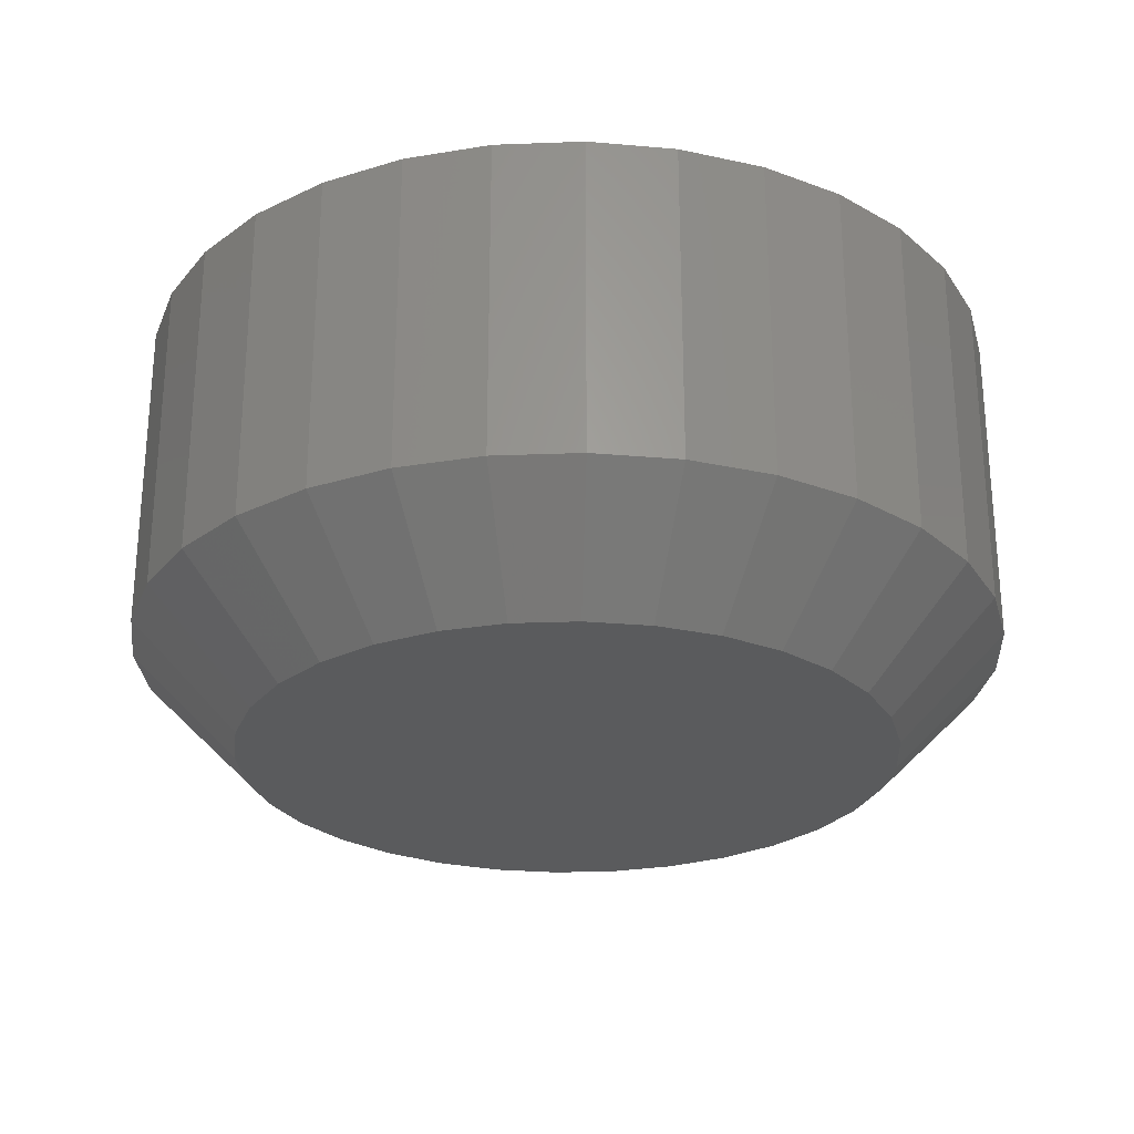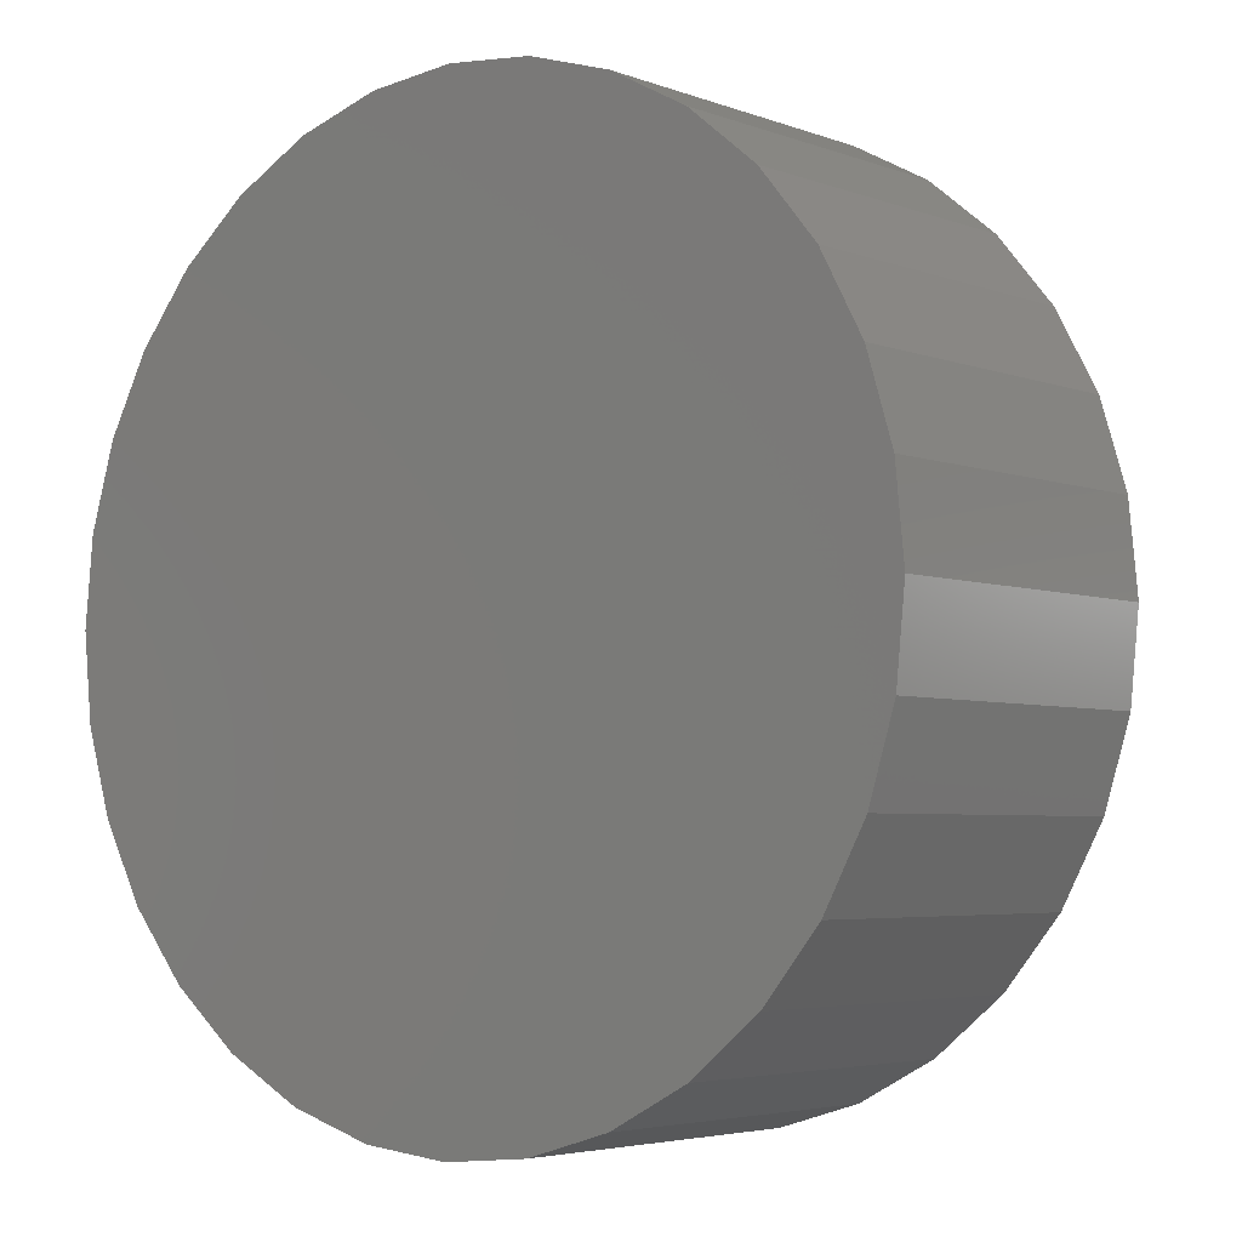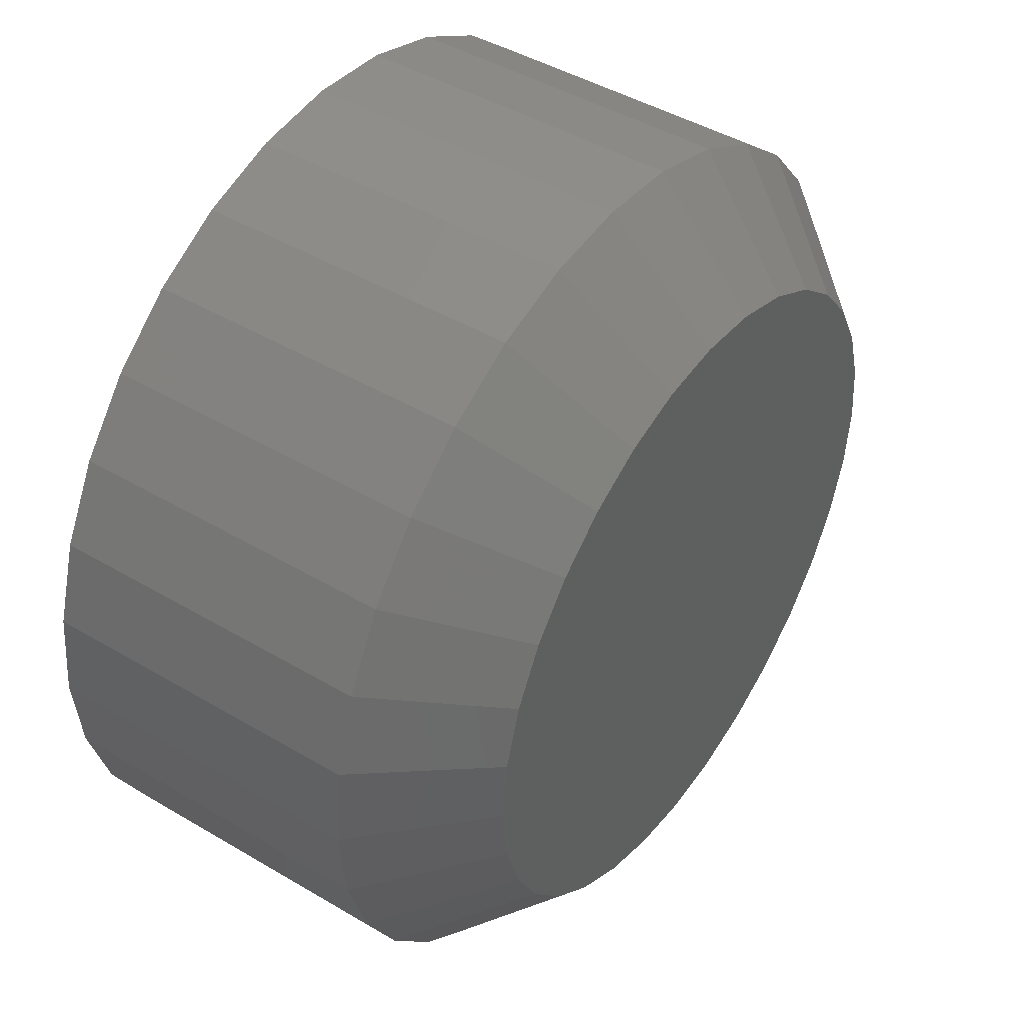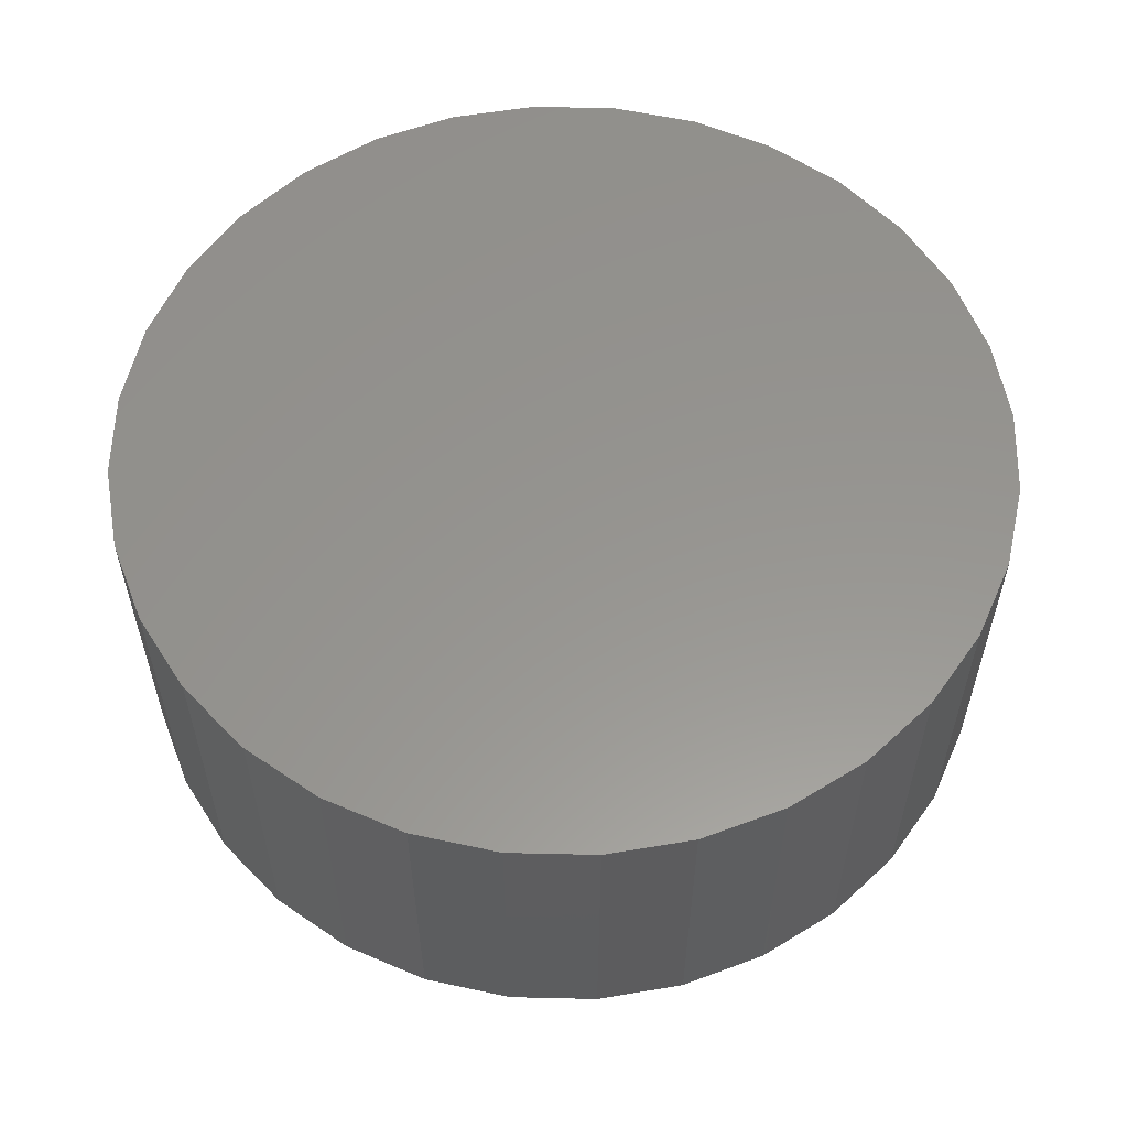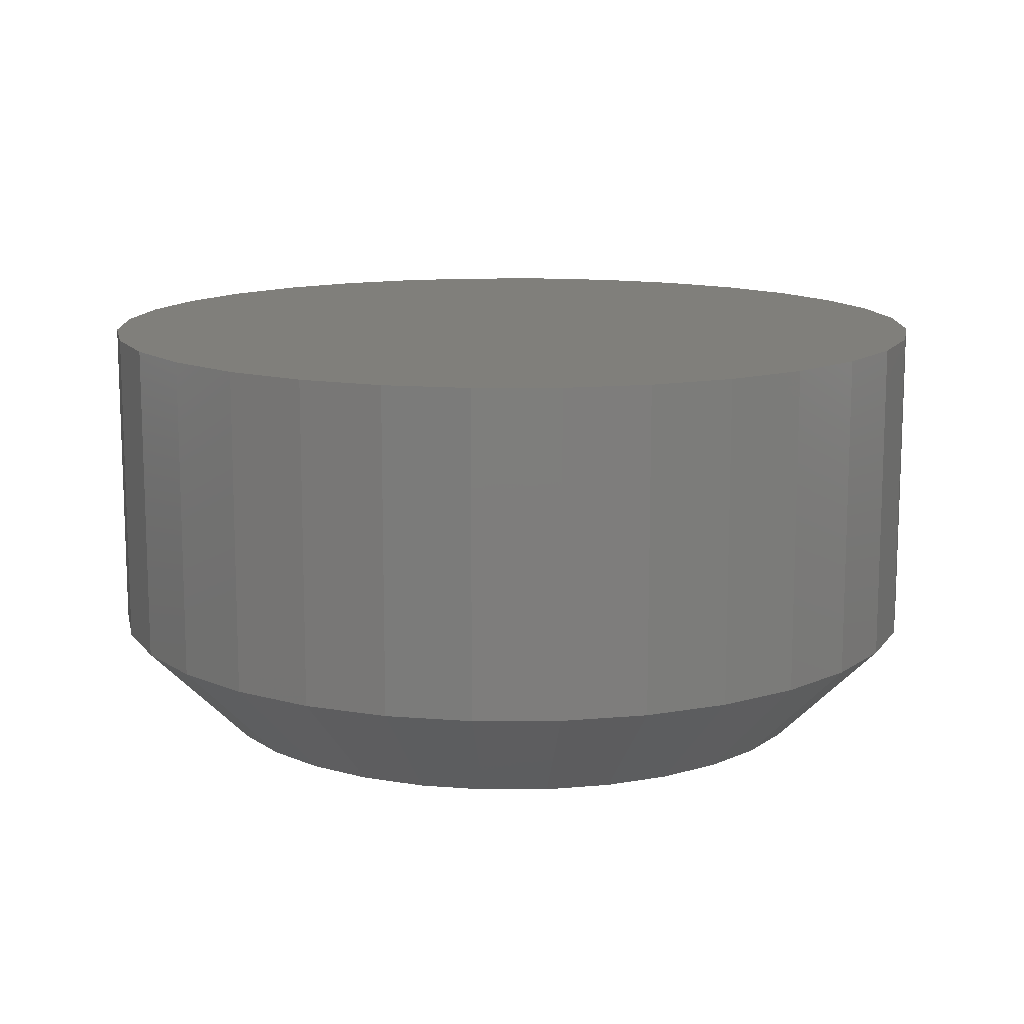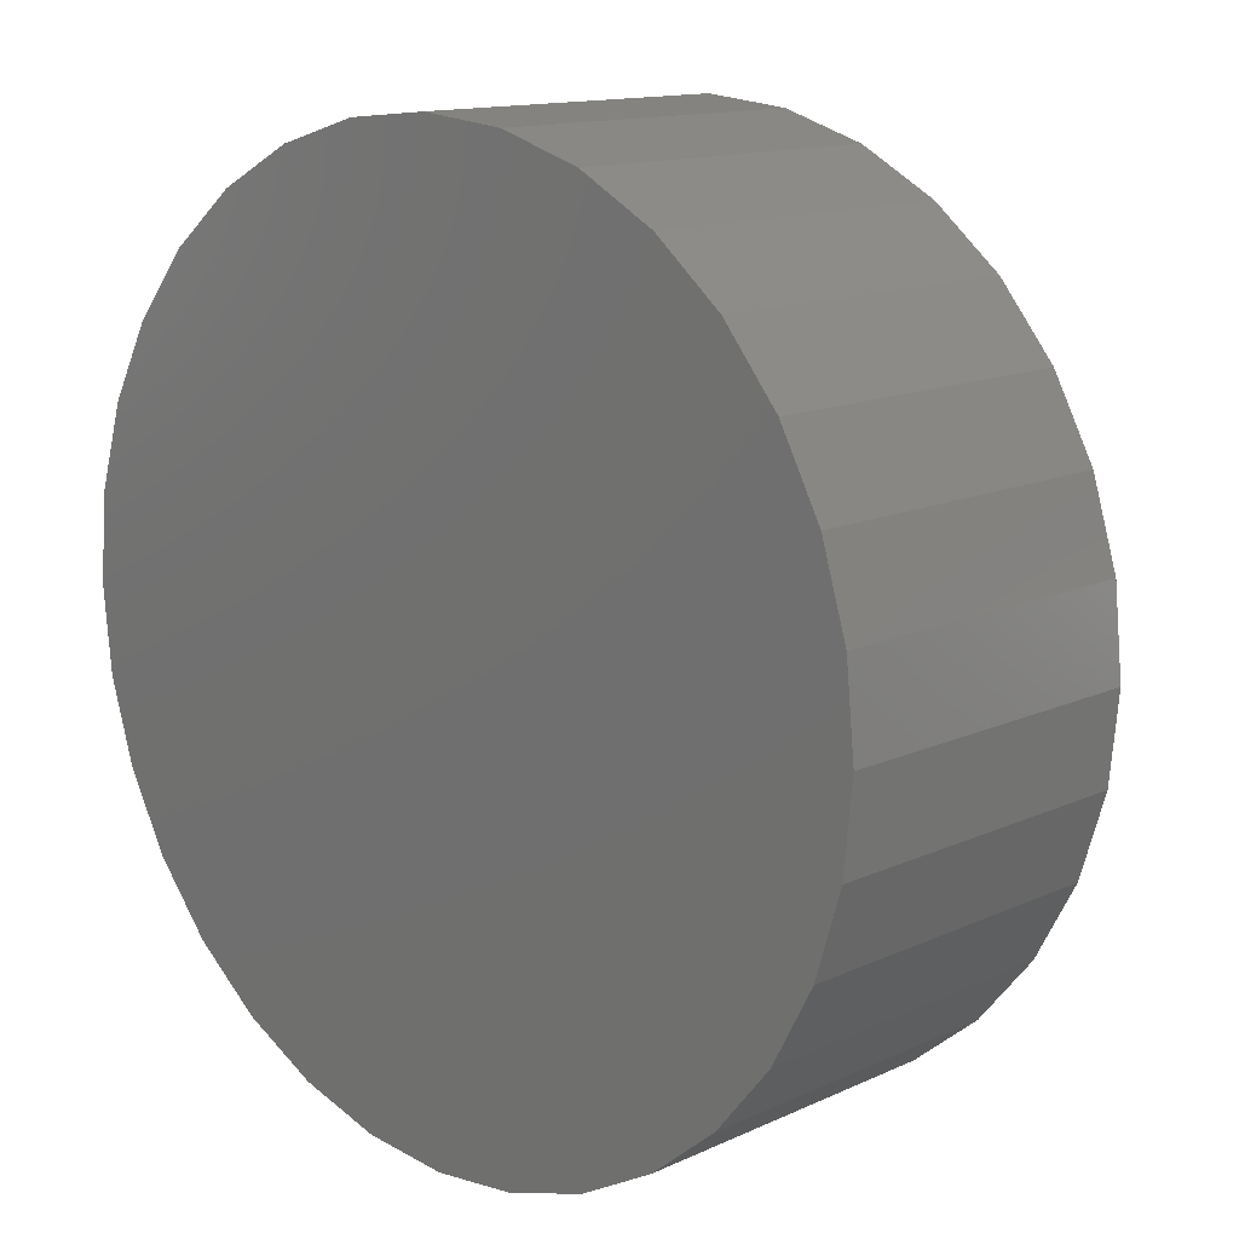
<metadata>
{"format":"stl","ext":"stl","renderer":"f3d","projection":"perspective","resolution":1024,"background":"white","views":[{"elev":-26.4,"azim":-114.7,"up":"+Z"},{"elev":-4.3,"azim":39.6,"up":"+Y"},{"elev":45.0,"azim":124.5,"up":"+Y"},{"elev":57.6,"azim":-128.0,"up":"+Z"},{"elev":12.7,"azim":38.8,"up":"+Z"},{"elev":13.4,"azim":44.0,"up":"+Y"}]}
</metadata>
<code>
# stl→obj: 96 verts, 188 faces
v 0.6777 0.7088 0
v 0.6822 0.7102 0
v 0.6868 0.7106 0
v 0.6915 0.7102 0
v 0.6959 0.7088 0
v 0.6736 0.7066 0
v 0.7 0.7066 0
v 0.67 0.7036 0
v 0.7036 0.7036 0
v 0.6671 0.7 0
v 0.7066 0.7 0
v 0.6649 0.6959 0
v 0.7088 0.6959 0
v 0.6635 0.6915 0
v 0.7102 0.6915 0
v 0.7088 0.6777 0
v 0.6649 0.6777 0
v 0.7102 0.6822 0
v 0.6671 0.6736 0
v 0.7066 0.6736 0
v 0.67 0.67 0
v 0.7036 0.67 0
v 0.6736 0.6671 0
v 0.7 0.6671 0
v 0.6777 0.6649 0
v 0.6959 0.6649 0
v 0.6822 0.6635 0
v 0.6868 0.6631 0
v 0.6915 0.6635 0
v 0.6635 0.6822 0
v 0.6631 0.6868 0
v 0.7106 0.6868 0
v 0.7184 0.6868 0.007812
v 0.7184 0.6868 0.03125
v 0.7178 0.6807 0.007812
v 0.7178 0.6807 0.03125
v 0.716 0.6748 0.007812
v 0.716 0.6748 0.03125
v 0.7131 0.6693 0.007812
v 0.7131 0.6693 0.03125
v 0.7092 0.6645 0.007812
v 0.7092 0.6645 0.03125
v 0.7044 0.6606 0.007812
v 0.7044 0.6606 0.03125
v 0.6989 0.6577 0.007812
v 0.6989 0.6577 0.03125
v 0.693 0.6559 0.007812
v 0.693 0.6559 0.03125
v 0.6868 0.6553 0.007812
v 0.6868 0.6553 0.03125
v 0.6807 0.6559 0.007812
v 0.6807 0.6559 0.03125
v 0.6748 0.6577 0.007812
v 0.6748 0.6577 0.03125
v 0.6693 0.6606 0.007812
v 0.6693 0.6606 0.03125
v 0.6645 0.6645 0.007812
v 0.6645 0.6645 0.03125
v 0.6606 0.6693 0.007812
v 0.6606 0.6693 0.03125
v 0.6577 0.6748 0.007812
v 0.6577 0.6748 0.03125
v 0.6559 0.6807 0.007812
v 0.6559 0.6807 0.03125
v 0.6553 0.6868 0.007812
v 0.6553 0.6868 0.03125
v 0.6559 0.693 0.007812
v 0.6559 0.693 0.03125
v 0.6577 0.6989 0.007812
v 0.6577 0.6989 0.03125
v 0.6606 0.7044 0.007812
v 0.6606 0.7044 0.03125
v 0.6645 0.7092 0.007812
v 0.6645 0.7092 0.03125
v 0.6693 0.7131 0.007812
v 0.6693 0.7131 0.03125
v 0.6748 0.716 0.007812
v 0.6748 0.716 0.03125
v 0.6807 0.7178 0.007812
v 0.6807 0.7178 0.03125
v 0.6868 0.7184 0.007812
v 0.6868 0.7184 0.03125
v 0.693 0.7178 0.007812
v 0.693 0.7178 0.03125
v 0.6989 0.716 0.007812
v 0.6989 0.716 0.03125
v 0.7044 0.7131 0.007812
v 0.7044 0.7131 0.03125
v 0.7092 0.7092 0.007812
v 0.7092 0.7092 0.03125
v 0.7131 0.7044 0.007812
v 0.7131 0.7044 0.03125
v 0.716 0.6989 0.007812
v 0.716 0.6989 0.03125
v 0.7178 0.693 0.007812
v 0.7178 0.693 0.03125
f 1 2 3
f 1 3 4
f 5 1 4
f 6 1 5
f 7 6 5
f 8 6 7
f 9 8 7
f 10 8 9
f 11 10 9
f 12 10 11
f 13 12 11
f 14 12 13
f 15 14 13
f 16 17 18
f 19 17 16
f 20 19 16
f 21 19 20
f 22 21 20
f 23 21 22
f 24 23 22
f 25 23 24
f 26 25 24
f 27 25 26
f 28 27 26
f 29 28 26
f 17 30 18
f 18 30 31
f 18 31 32
f 32 31 14
f 32 14 15
f 33 34 35
f 35 34 36
f 35 36 37
f 37 36 38
f 37 38 39
f 39 38 40
f 39 40 41
f 41 40 42
f 41 42 43
f 43 42 44
f 43 44 45
f 45 44 46
f 45 46 47
f 47 46 48
f 47 48 49
f 49 48 50
f 49 50 51
f 51 50 52
f 51 52 53
f 53 52 54
f 53 54 55
f 55 54 56
f 55 56 57
f 57 56 58
f 57 58 59
f 59 58 60
f 59 60 61
f 61 60 62
f 61 62 63
f 63 62 64
f 63 64 65
f 65 64 66
f 65 66 67
f 67 66 68
f 67 68 69
f 69 68 70
f 69 70 71
f 71 70 72
f 71 72 73
f 73 72 74
f 73 74 75
f 75 74 76
f 75 76 77
f 77 76 78
f 77 78 79
f 79 78 80
f 79 80 81
f 81 80 82
f 81 82 83
f 83 82 84
f 83 84 85
f 85 84 86
f 85 86 87
f 87 86 88
f 87 88 89
f 89 88 90
f 89 90 91
f 91 90 92
f 91 92 93
f 93 92 94
f 93 94 95
f 95 94 96
f 95 96 33
f 33 96 34
f 32 95 33
f 32 15 95
f 65 14 31
f 65 67 14
f 13 93 95
f 13 95 15
f 11 89 91
f 91 93 11
f 11 93 13
f 5 85 87
f 5 87 7
f 87 9 7
f 4 81 83
f 83 85 4
f 4 85 5
f 1 77 79
f 1 79 2
f 79 3 2
f 6 73 75
f 75 77 6
f 6 77 1
f 12 69 71
f 12 71 10
f 71 8 10
f 67 69 14
f 14 69 12
f 89 11 9
f 9 87 89
f 81 4 3
f 3 79 81
f 73 6 8
f 8 71 73
f 31 63 65
f 31 30 63
f 33 18 32
f 33 35 18
f 17 61 63
f 17 63 30
f 19 57 59
f 59 61 19
f 19 61 17
f 25 53 55
f 25 55 23
f 55 21 23
f 27 49 51
f 51 53 27
f 27 53 25
f 26 45 47
f 26 47 29
f 47 28 29
f 24 41 43
f 43 45 24
f 24 45 26
f 16 37 39
f 16 39 20
f 39 22 20
f 35 37 18
f 18 37 16
f 57 19 21
f 21 55 57
f 49 27 28
f 28 47 49
f 41 24 22
f 22 39 41
f 82 80 78
f 84 82 78
f 84 78 86
f 86 78 76
f 86 76 88
f 88 76 74
f 88 74 90
f 90 74 72
f 90 72 92
f 92 72 70
f 92 70 94
f 94 70 68
f 94 68 96
f 36 62 38
f 38 62 60
f 38 60 40
f 40 60 58
f 40 58 42
f 42 58 56
f 42 56 44
f 44 56 54
f 44 54 46
f 46 54 52
f 46 52 50
f 46 50 48
f 96 68 34
f 34 68 66
f 34 66 36
f 36 66 64
f 36 64 62

</code>
